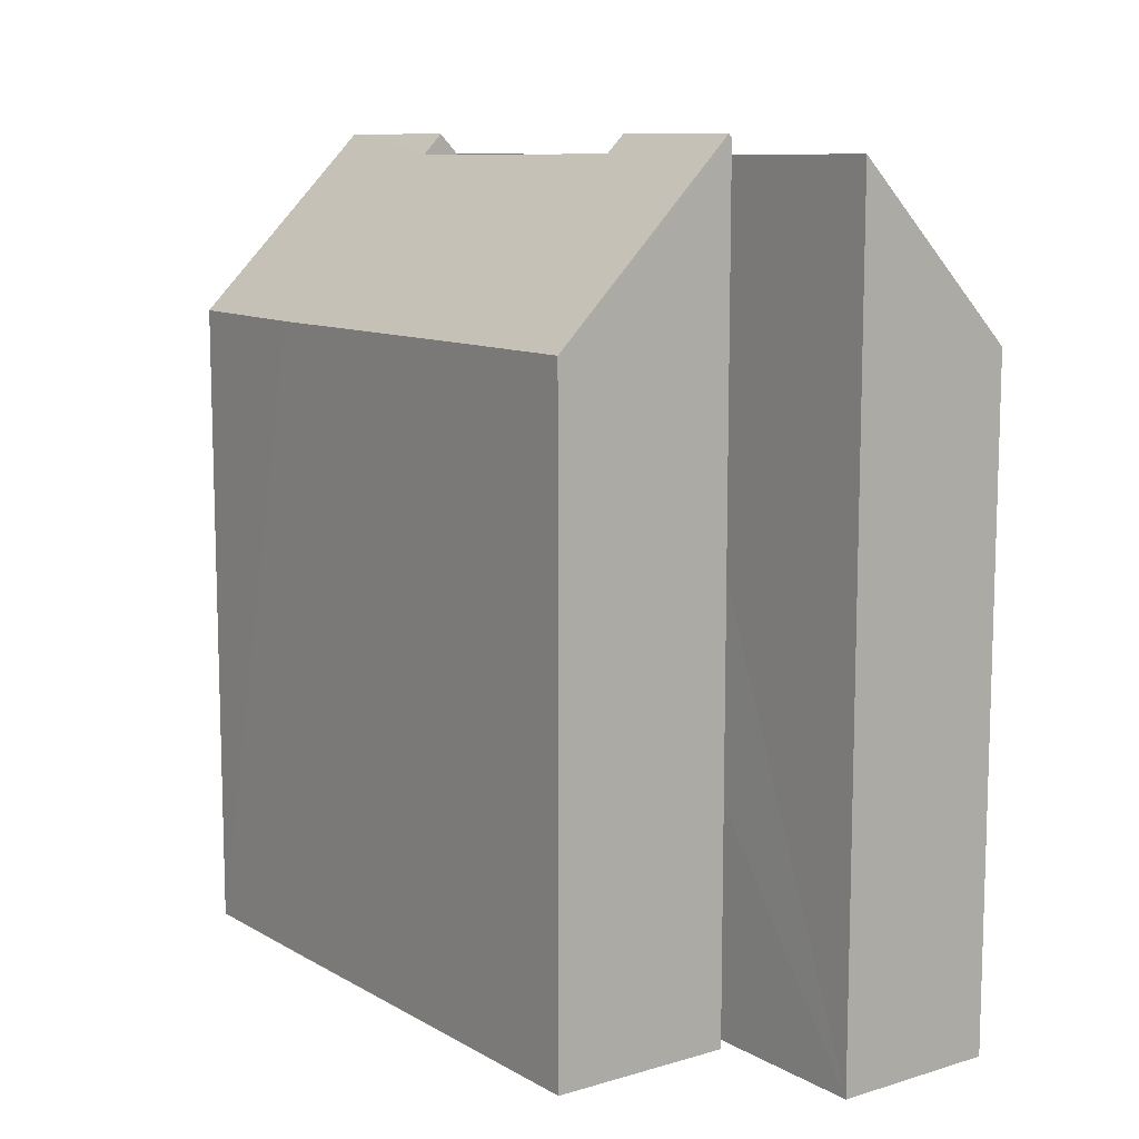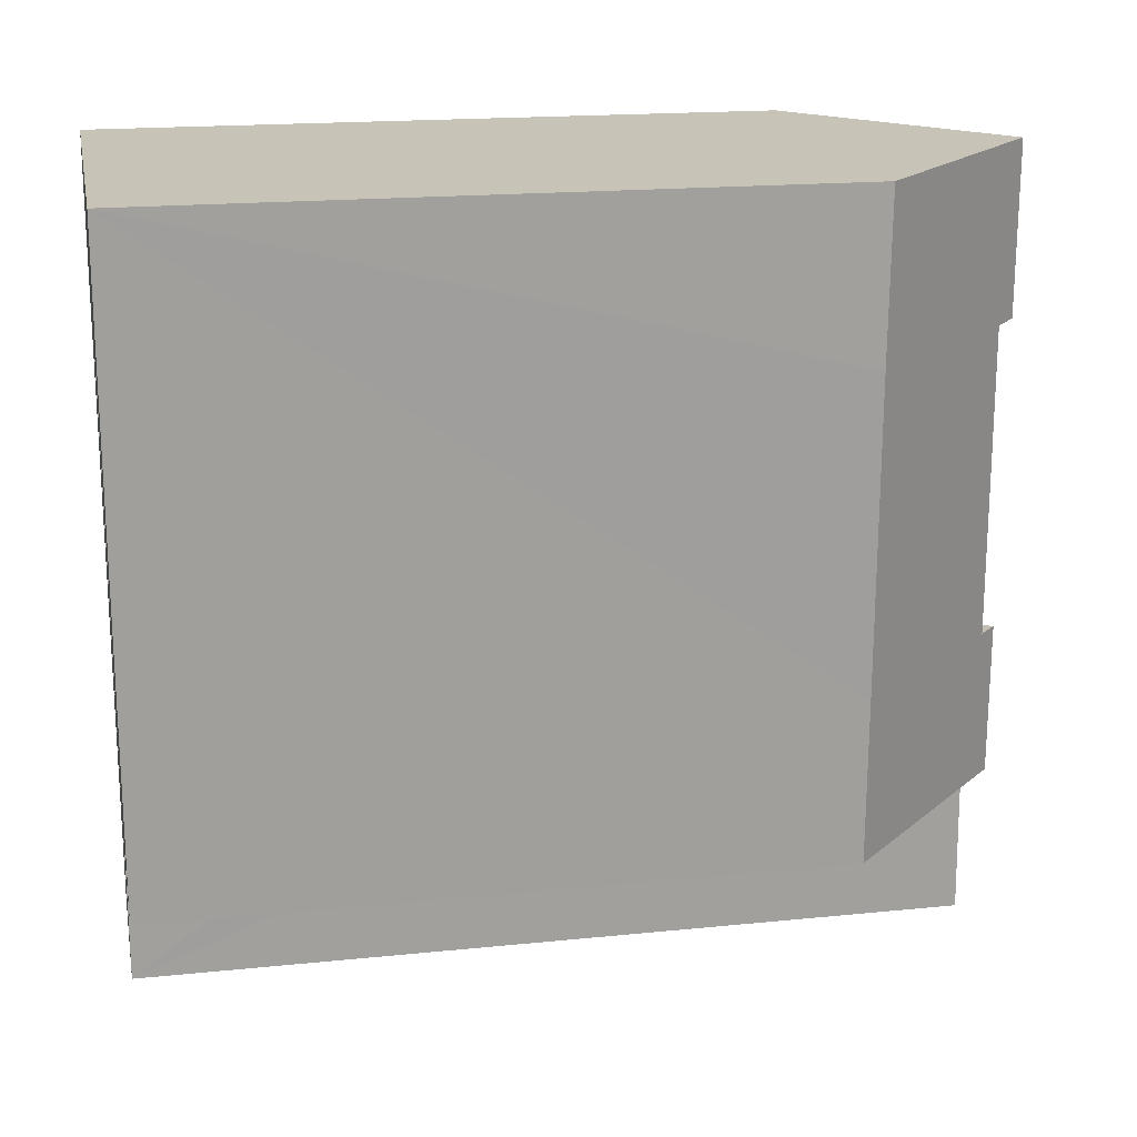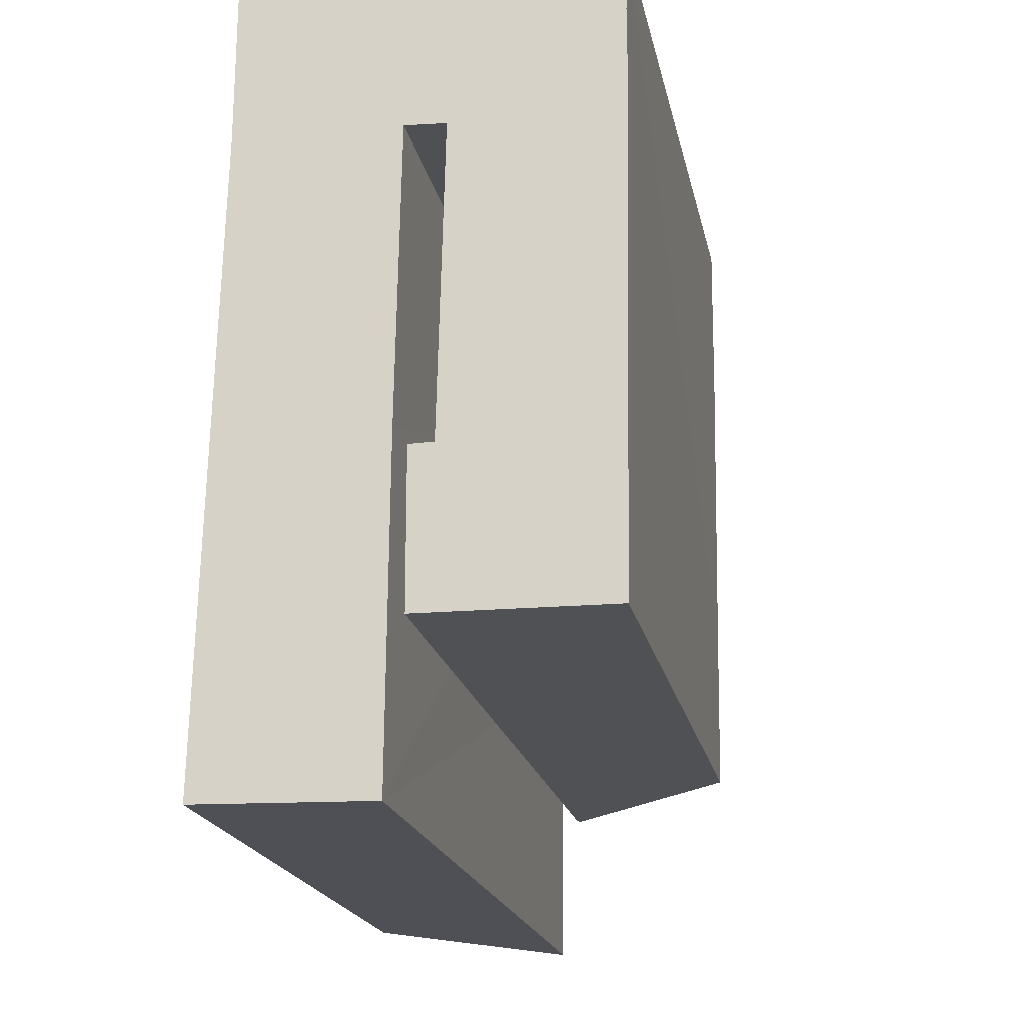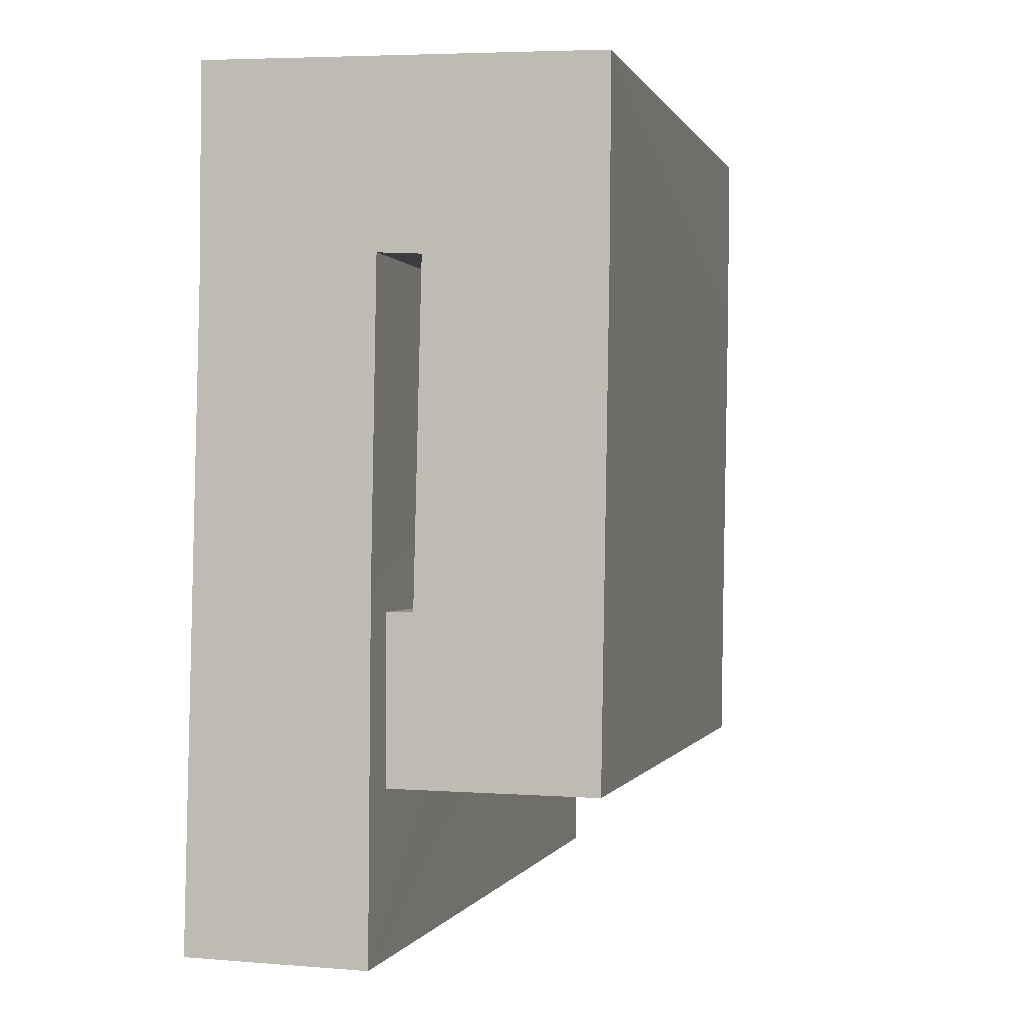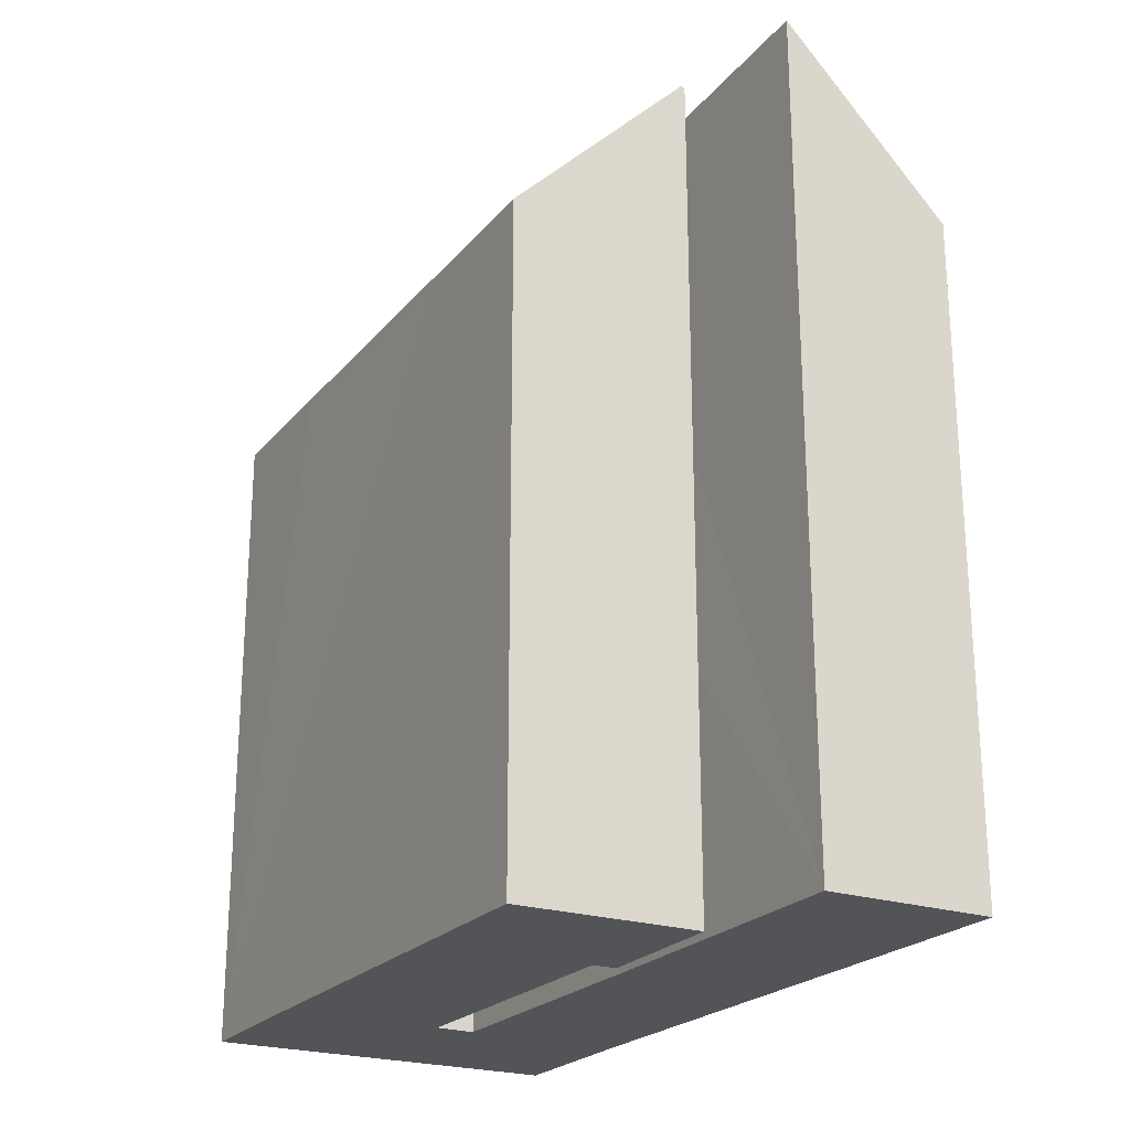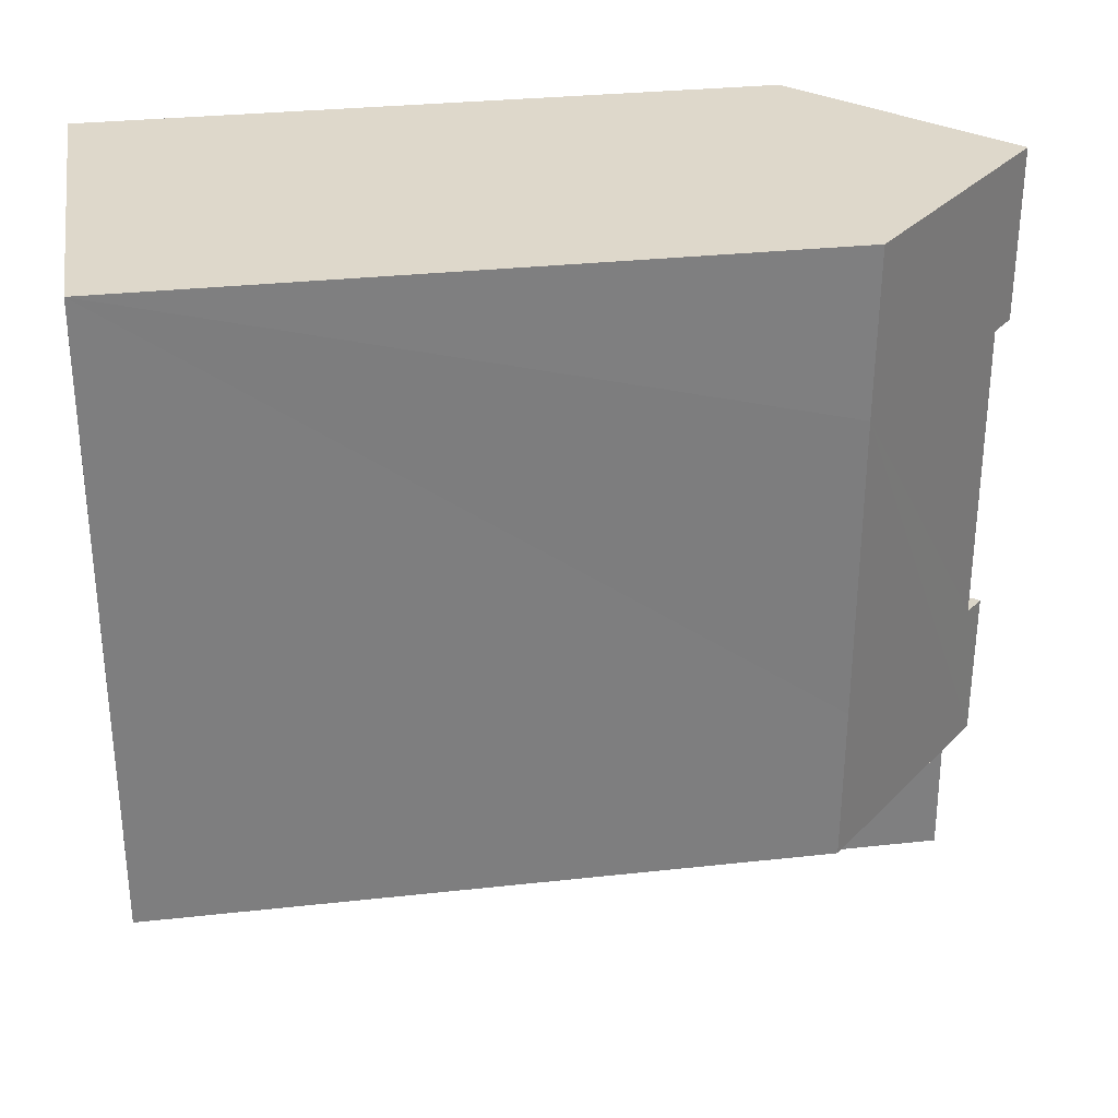
<metadata>
{"format":"obj","ext":"obj","renderer":"f3d","projection":"perspective","resolution":1024,"background":"white","views":[{"elev":10.4,"azim":144.7,"up":"+Y"},{"elev":18.2,"azim":78.8,"up":"+Z"},{"elev":-19.7,"azim":11.4,"up":"+Z"},{"elev":-0.1,"azim":14.0,"up":"+Z"},{"elev":-22.9,"azim":151.8,"up":"+Y"},{"elev":30.2,"azim":80.9,"up":"+Z"}]}
</metadata>
<code>
v  0 5.963 3.651e-16
v  1.548 7.452 2.892
v  1.526 7.485 -0.037
v  0.086 5.992 3.009
v  1.594 7.448 5.531
v  0.137 5.995 5.565
v  1.799 7.623 7.05
v  1.772 7.626 5.521
v  0.141 5.97 7.09
v  1.701 7.633 1.381
v  3.389 5.972 2.802
v  3.368 5.97 1.358
v  3.436 5.968 5.54
v  1.89 7.465 2.75
v  1.725 7.63 2.747
v  3.447 5.98 7.01
v  1.958 7.441 5.511
v  1.671 7.603 1.381
v  1.668 7.574 2.746
v  1.526 2.266e-18 -0.037
v  1.548 -1.771e-16 2.892
v  1.594 -3.387e-16 5.531
v  3.447 -4.292e-16 7.01
v  3.368 -8.315e-17 1.358
v  3.436 -3.392e-16 5.54
v  3.389 -1.716e-16 2.802
v  0 0 0
v  1.671 -8.456e-17 1.381
v  1.701 -8.456e-17 1.381
v  1.958 -3.375e-16 5.511
v  1.772 -3.381e-16 5.521
v  0.137 -3.408e-16 5.565
v  0.086 -1.842e-16 3.009
v  0.141 -4.341e-16 7.09
v  1.668 -1.681e-16 2.746
v  1.89 -1.684e-16 2.75
v  1.799 -4.317e-16 7.05
v  1.725 -1.682e-16 2.747
g defaultobject
f 1 2 3
f 2 1 4
f 2 4 5
f 5 4 6
f 5 7 8
f 7 5 6
f 7 6 9
f 10 11 12
f 11 10 13
f 13 10 14
f 14 10 15
f 14 16 13
f 16 14 17
f 16 17 7
f 7 17 8
f 18 15 10
f 15 18 19
f 2 20 3
f 20 2 5
f 20 5 21
f 21 5 22
f 23 13 16
f 13 23 11
f 11 23 12
f 12 23 24
f 24 23 25
f 24 25 26
f 20 1 3
f 1 20 27
f 12 18 10
f 18 12 28
f 28 12 24
f 28 24 29
f 17 5 8
f 5 17 30
f 5 30 22
f 22 30 31
f 27 4 1
f 4 27 6
f 6 27 32
f 32 27 33
f 32 9 6
f 9 32 34
f 28 19 18
f 19 28 35
f 36 17 14
f 17 36 30
f 9 16 7
f 16 9 34
f 16 34 23
f 23 34 37
f 19 14 15
f 14 19 35
f 14 35 36
f 36 35 38
f 20 21 27
f 33 27 21
f 22 33 21
f 32 33 22
f 26 25 36
f 30 36 25
f 23 30 25
f 31 30 23
f 22 31 23
f 32 22 23
f 34 32 23
f 37 34 23
f 24 26 29
f 28 29 26
f 36 28 26
f 38 28 36
f 35 28 38

</code>
